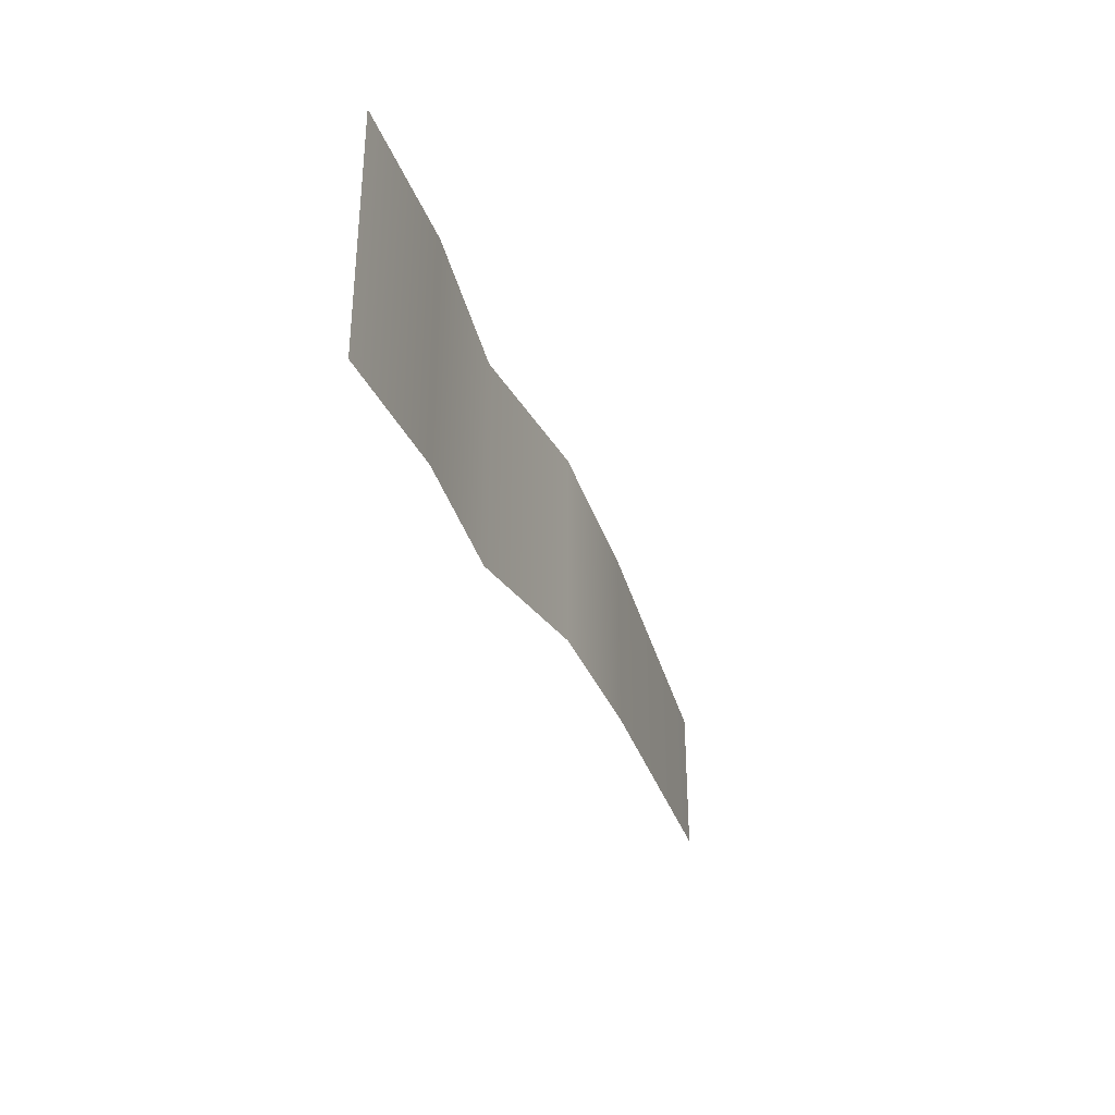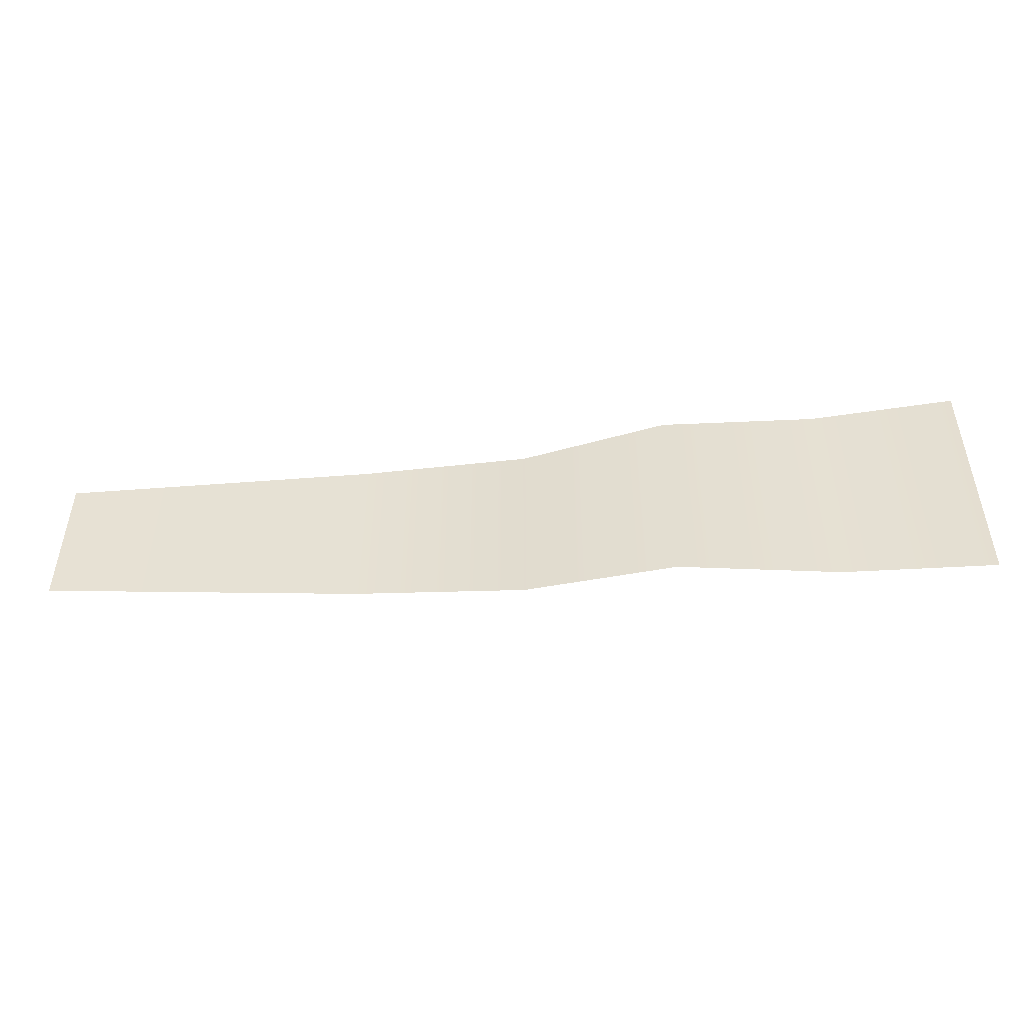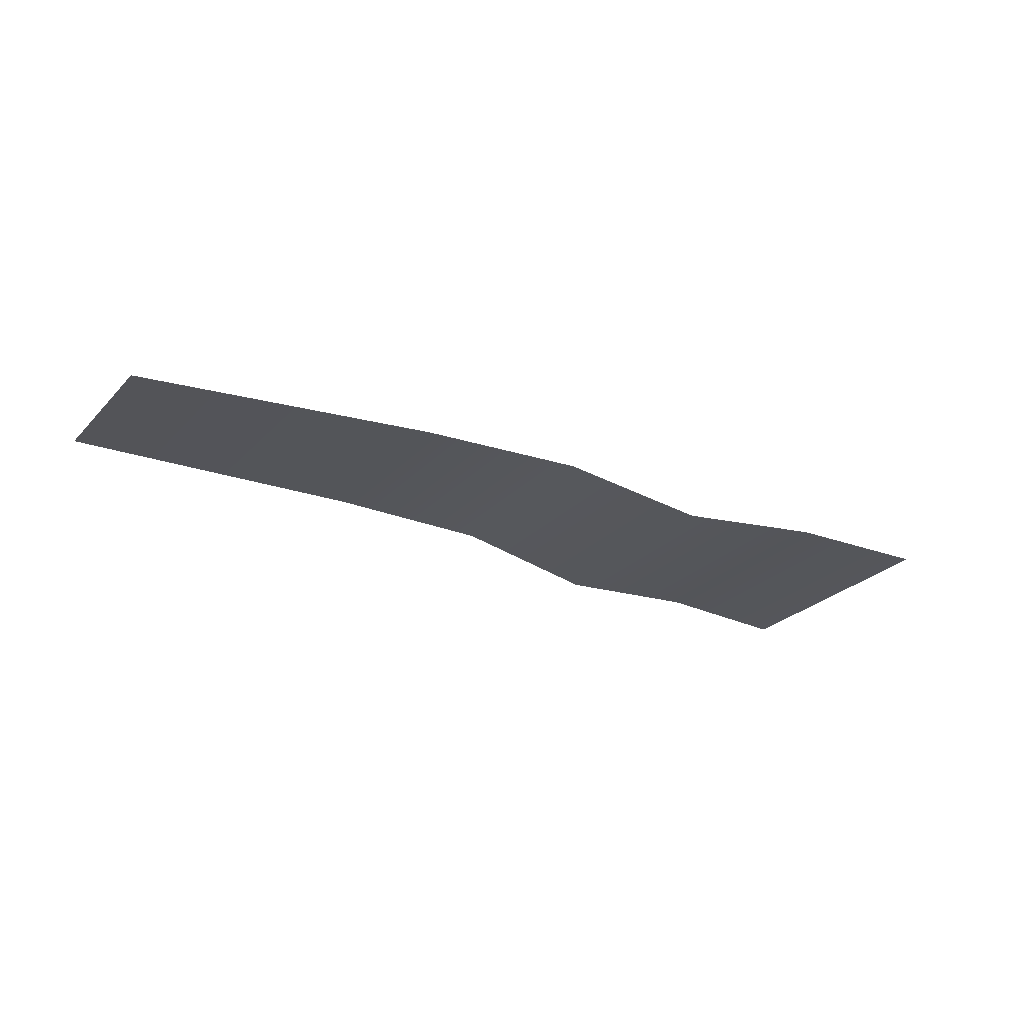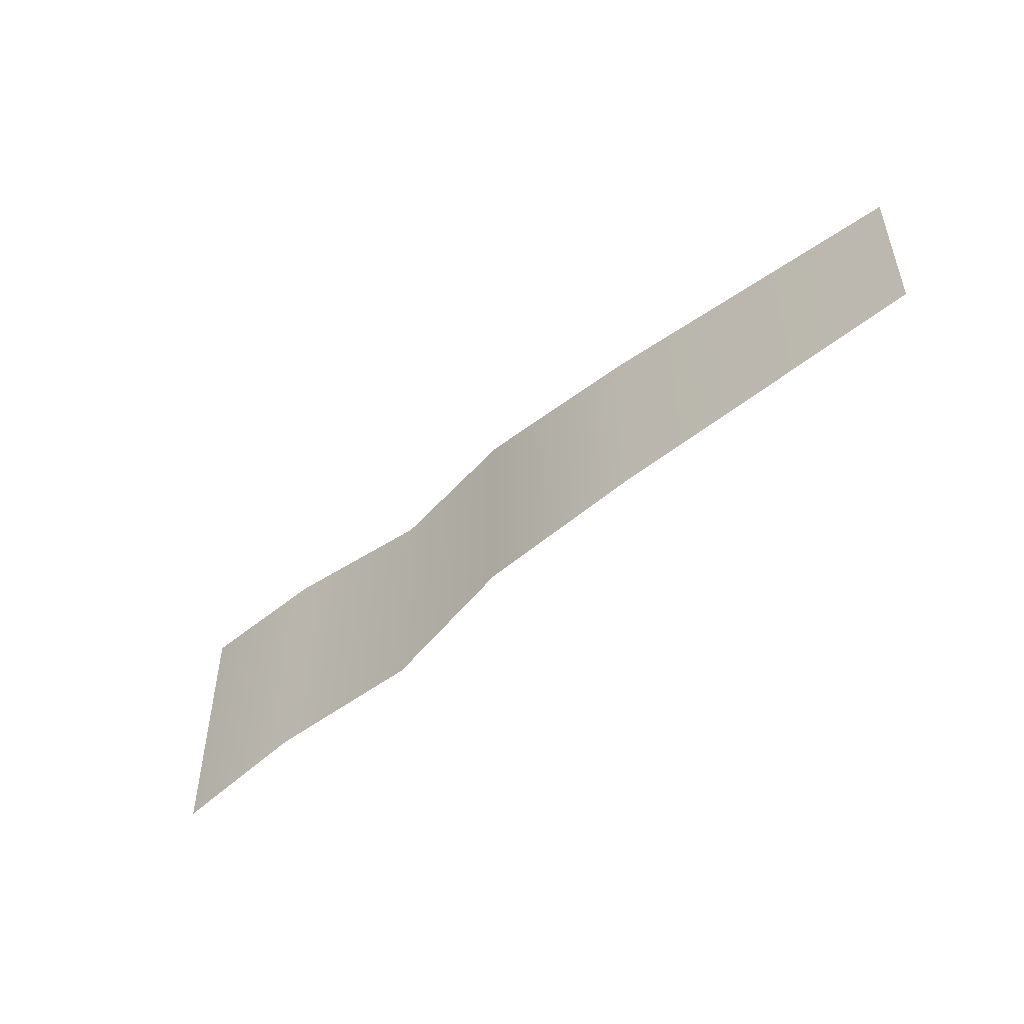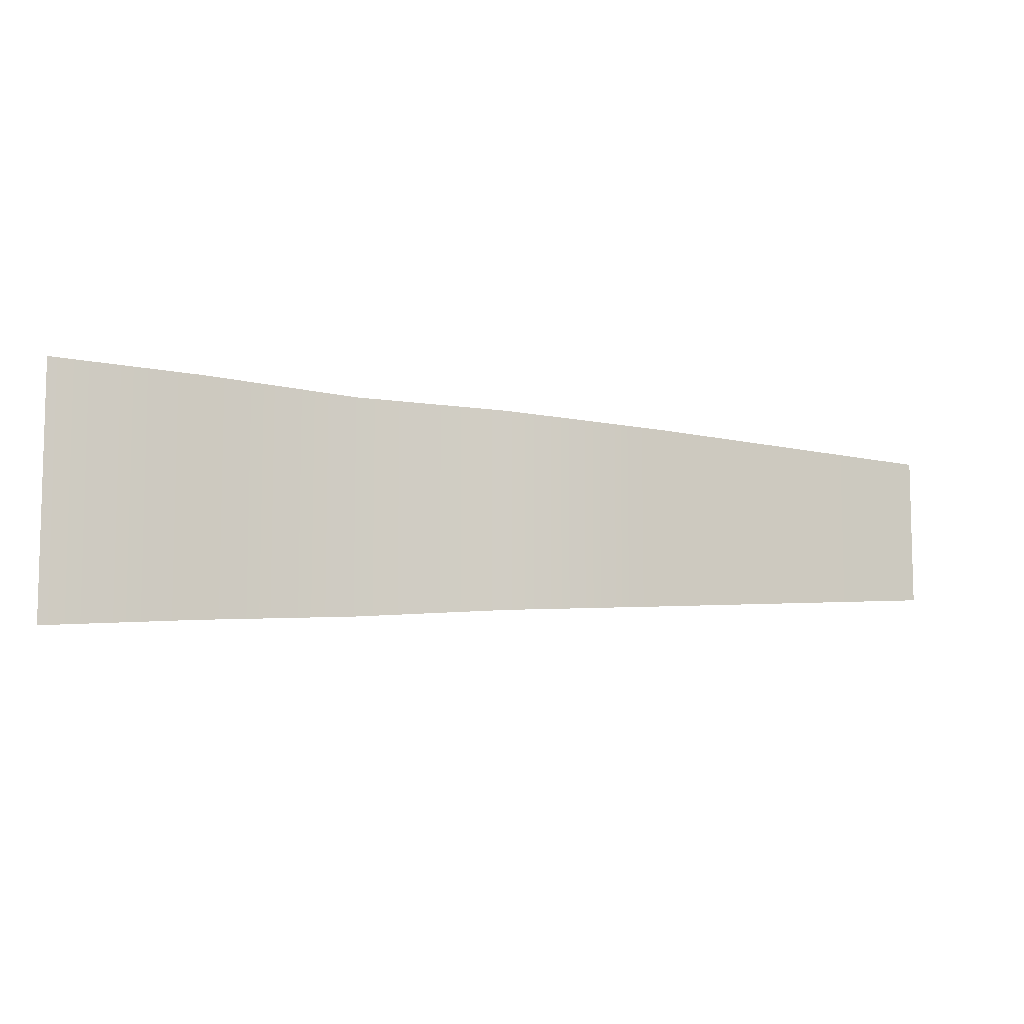
<metadata>
{"format":"obj","ext":"obj","renderer":"f3d","projection":"perspective","resolution":1024,"background":"white","views":[{"elev":-34.3,"azim":-70.1,"up":"+Y"},{"elev":-49.1,"azim":-173.4,"up":"+Y"},{"elev":-26.2,"azim":147.3,"up":"+Z"},{"elev":-50.4,"azim":43.7,"up":"+Y"},{"elev":-8.4,"azim":-17.3,"up":"+Y"}]}
</metadata>
<code>
v 81.81 83.66 -0.03019 1 1 1
v 121.2 85.92 -3.014 1 1 1
v 121.2 105.2 -3.014 1 1 1
v 40.85 81.4 -2.106 1 1 1
v 20.73 80.27 0.09345 1 1 1
v 20.73 110.9 0.09346 1 1 1
v 1.838 79.14 2.6e-05 1 1 1
v 81.81 107.5 -0.03018 1 1 1
v 40.85 109.8 -2.106 1 1 1
v 60.11 82.53 0.7006 1 1 1
v 60.11 108.6 0.7006 1 1 1
v 1.838 112 3.6e-05 1 1 1
v 81.81 83.66 -0.03024 1 1 1
v 121.2 85.92 -3.015 1 1 1
v 121.2 105.2 -3.014 1 1 1
v 40.85 81.4 -2.106 1 1 1
v 20.73 80.27 0.0934 1 1 1
v 20.73 110.9 0.0934 1 1 1
v 1.838 79.14 -2.5e-05 1 1 1
v 81.81 107.5 -0.03023 1 1 1
v 40.85 109.8 -2.106 1 1 1
v 60.11 82.53 0.7006 1 1 1
v 60.11 108.6 0.7006 1 1 1
v 1.838 112 -1.5e-05 1 1 1
v 60.11 82.53 0.7006
v 60.11 108.6 0.7006
v 60.11 82.53 0.7006
v 60.11 108.6 0.7006
f 1 2 8
f 2 3 8
f 4 10 9
f 10 1 11
f 1 8 11
f 5 4 6
f 4 9 6
f 7 5 12
f 5 6 12
f 9 10 11
f 13 20 14
f 14 20 15
f 16 21 22
f 22 23 13
f 13 23 20
f 17 18 16
f 16 18 21
f 19 24 17
f 17 24 18
f 21 23 22

</code>
